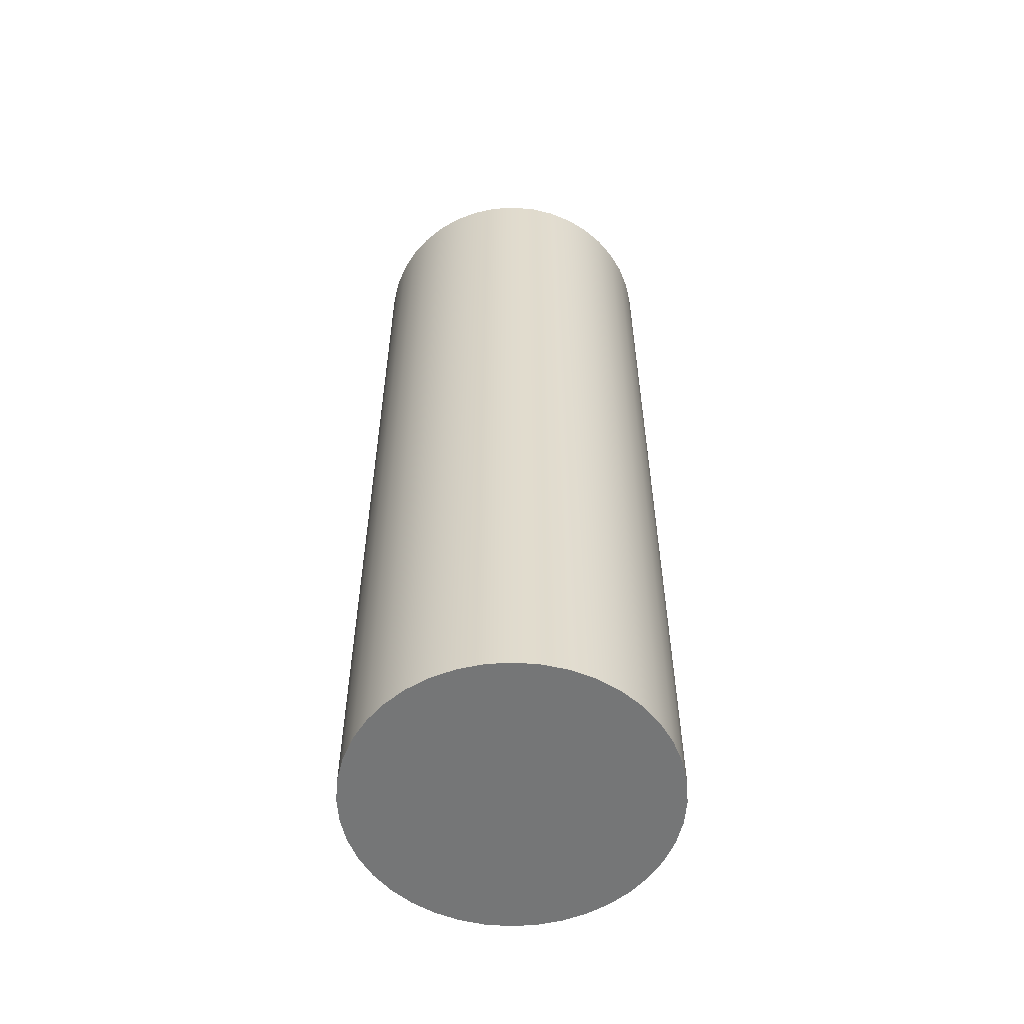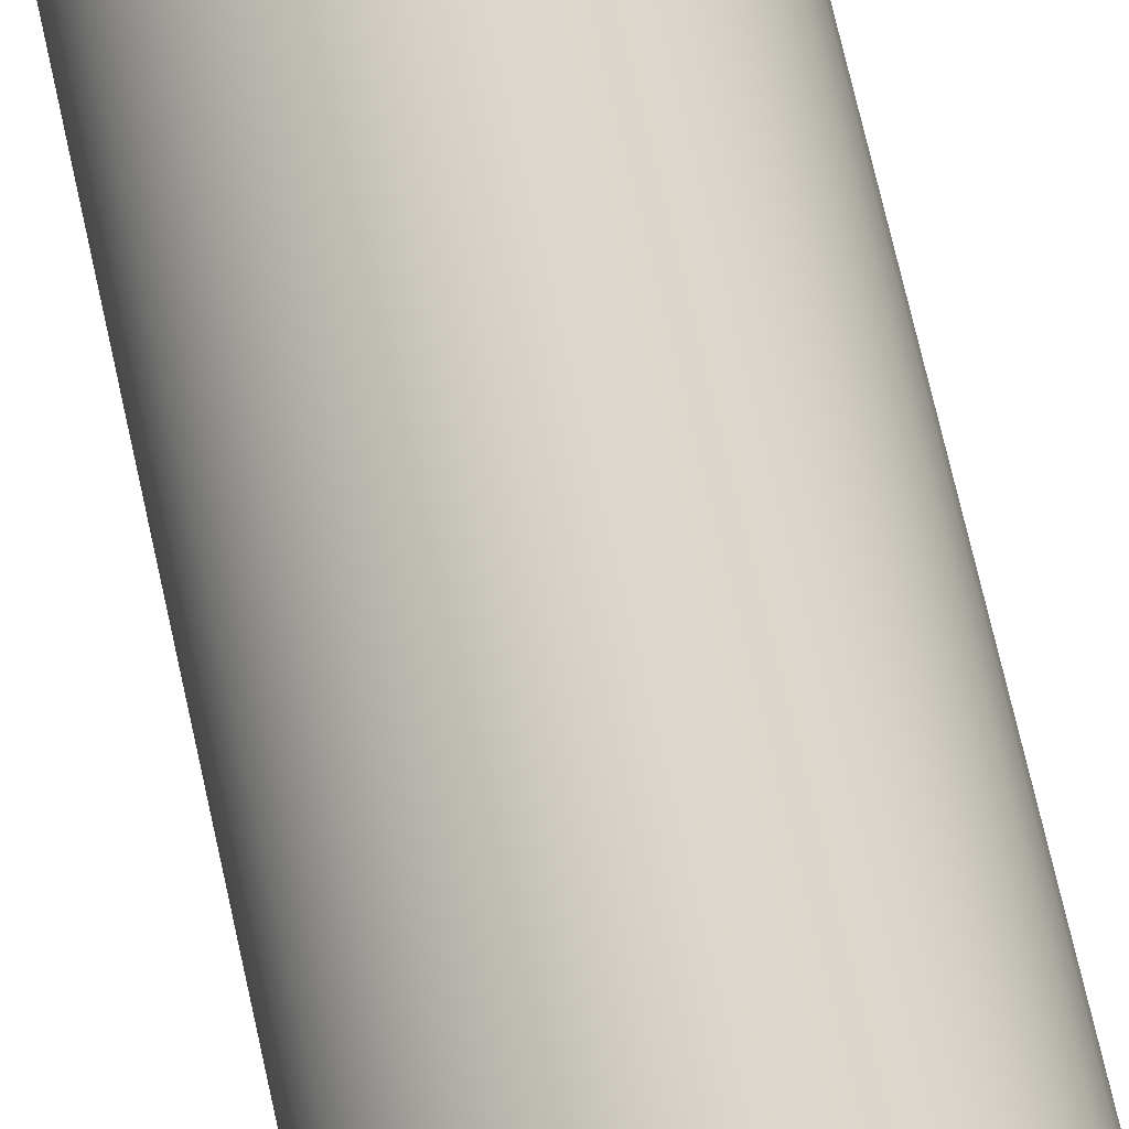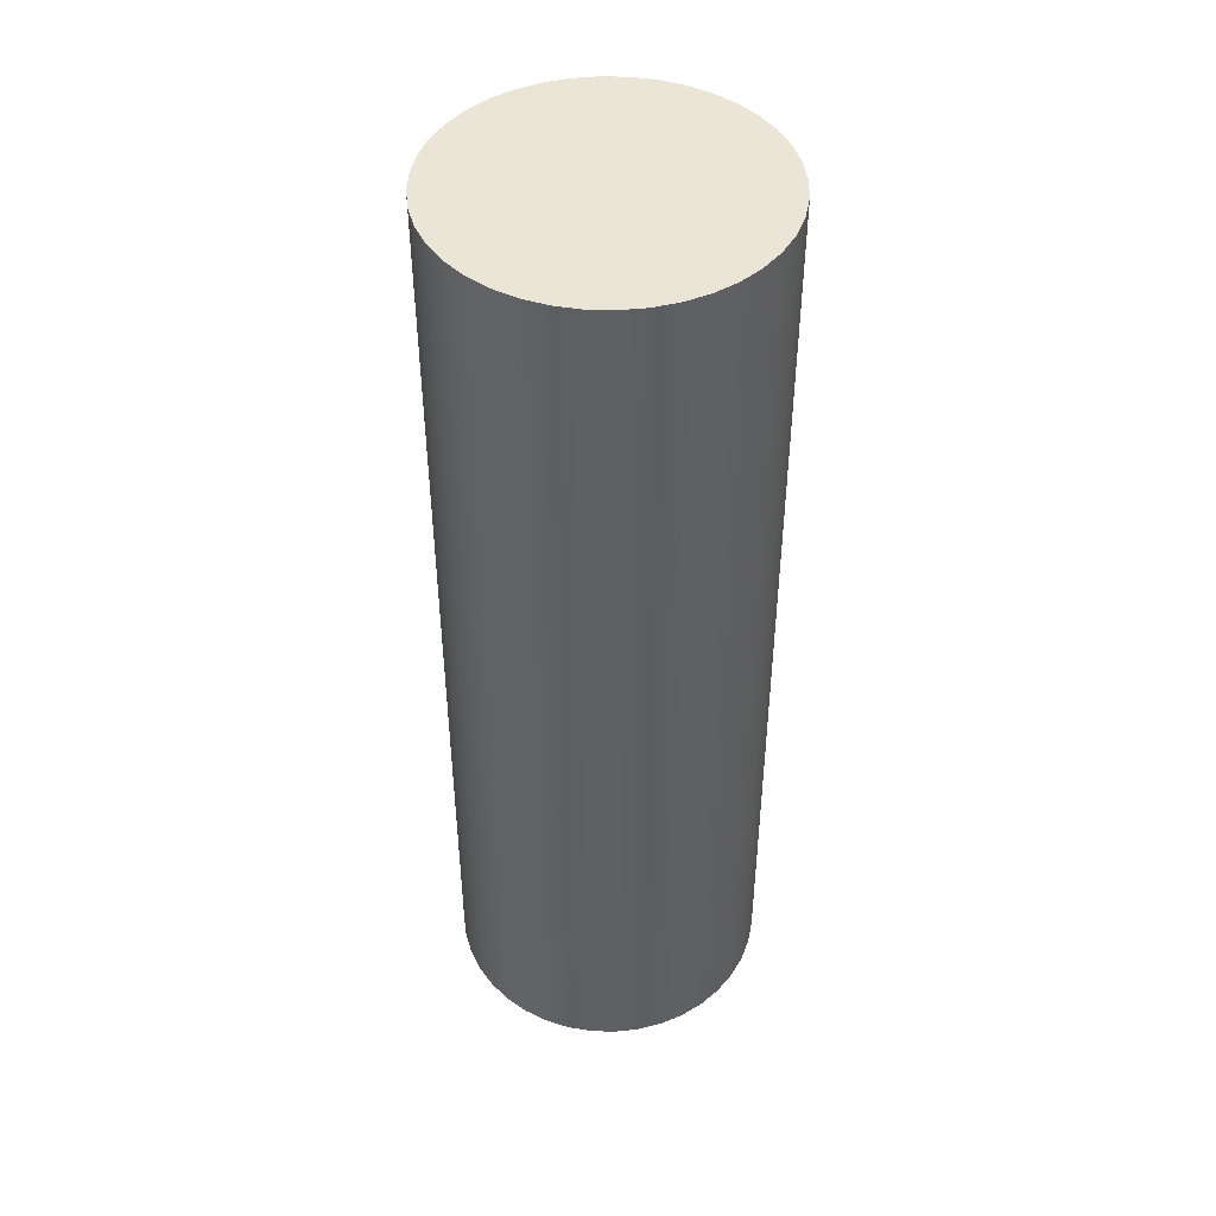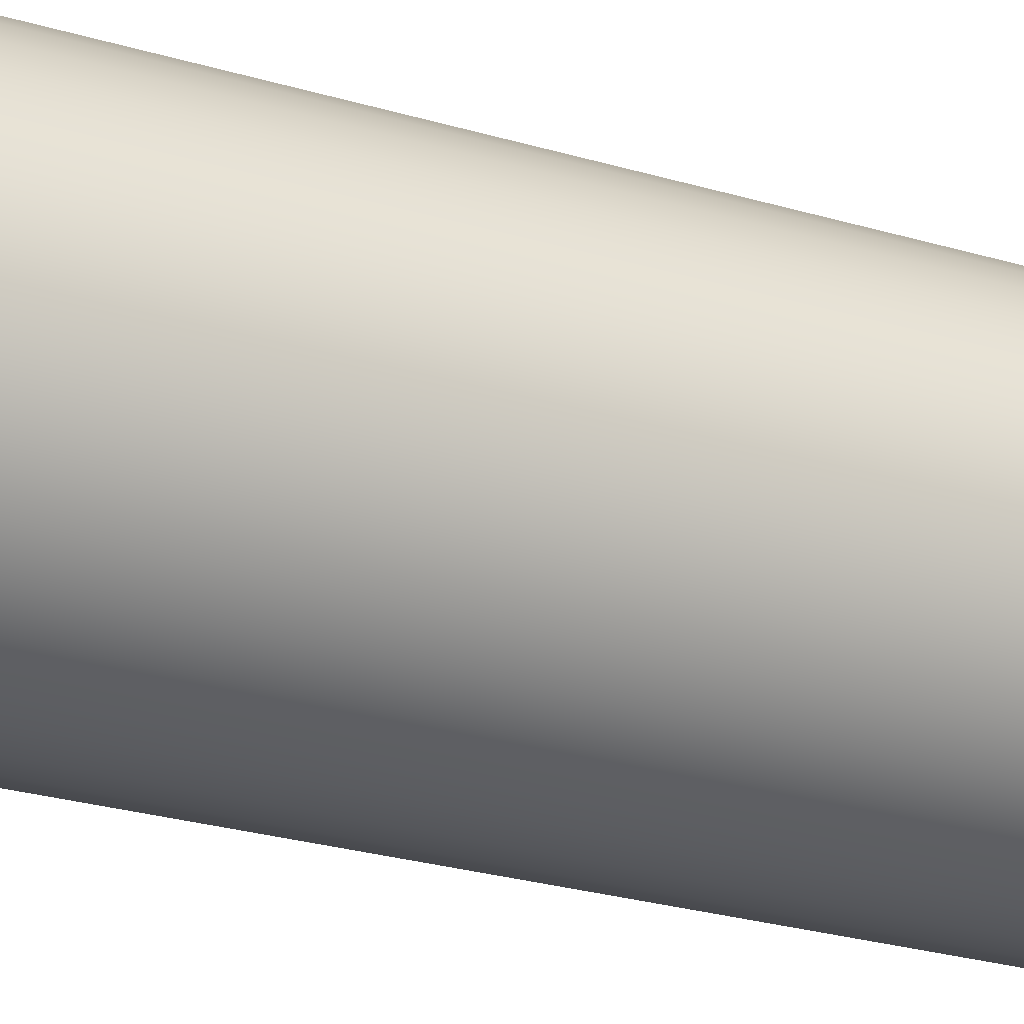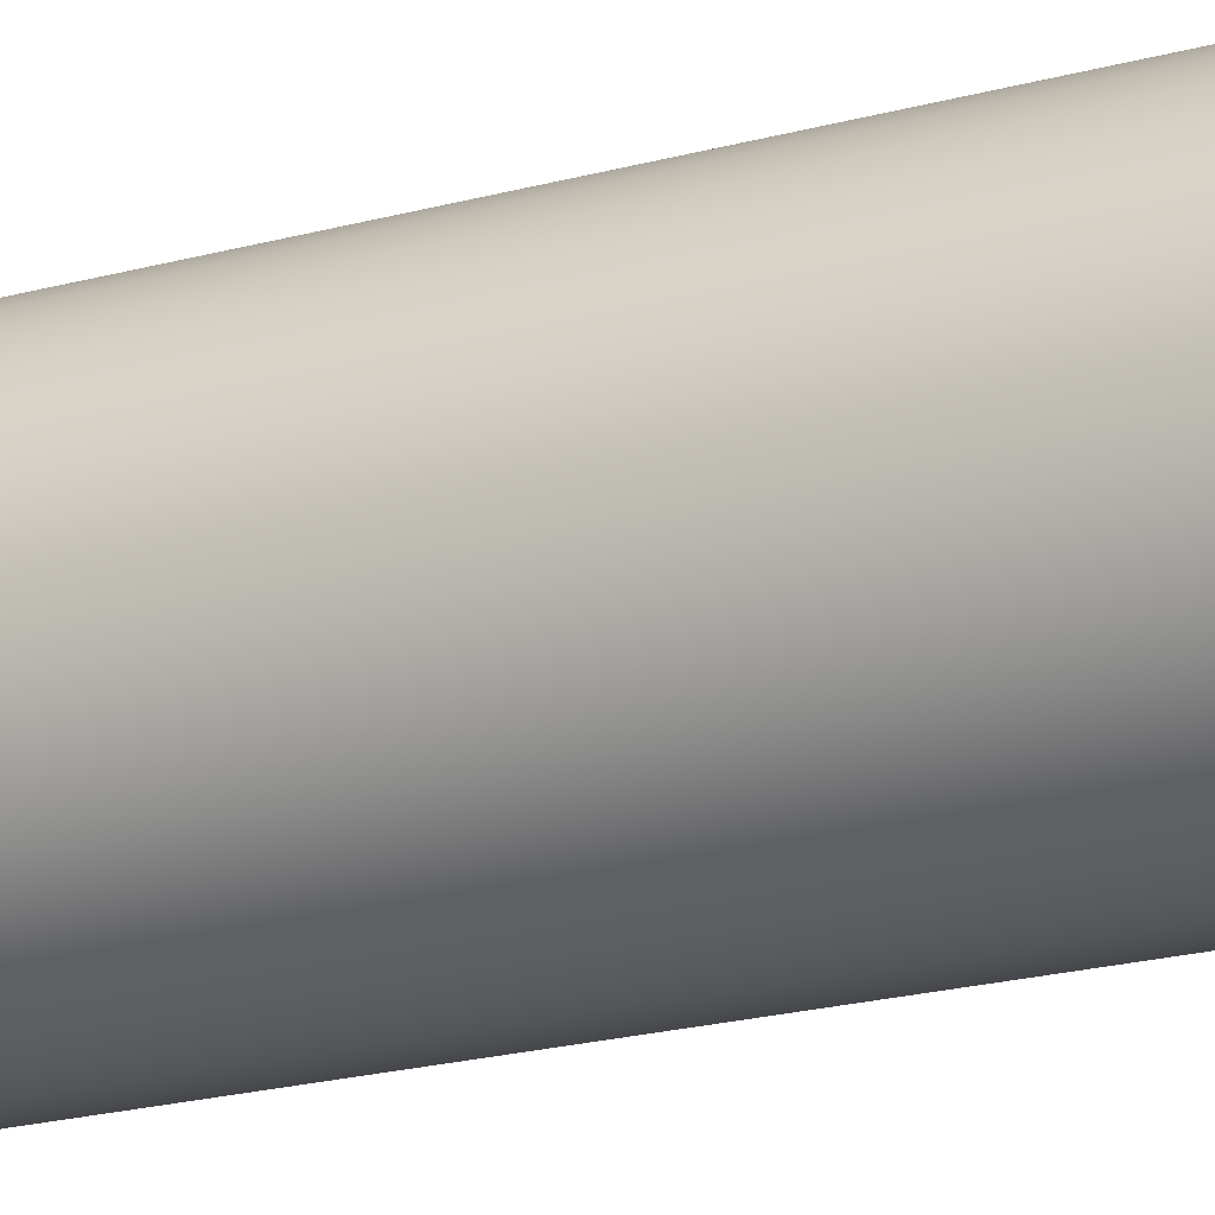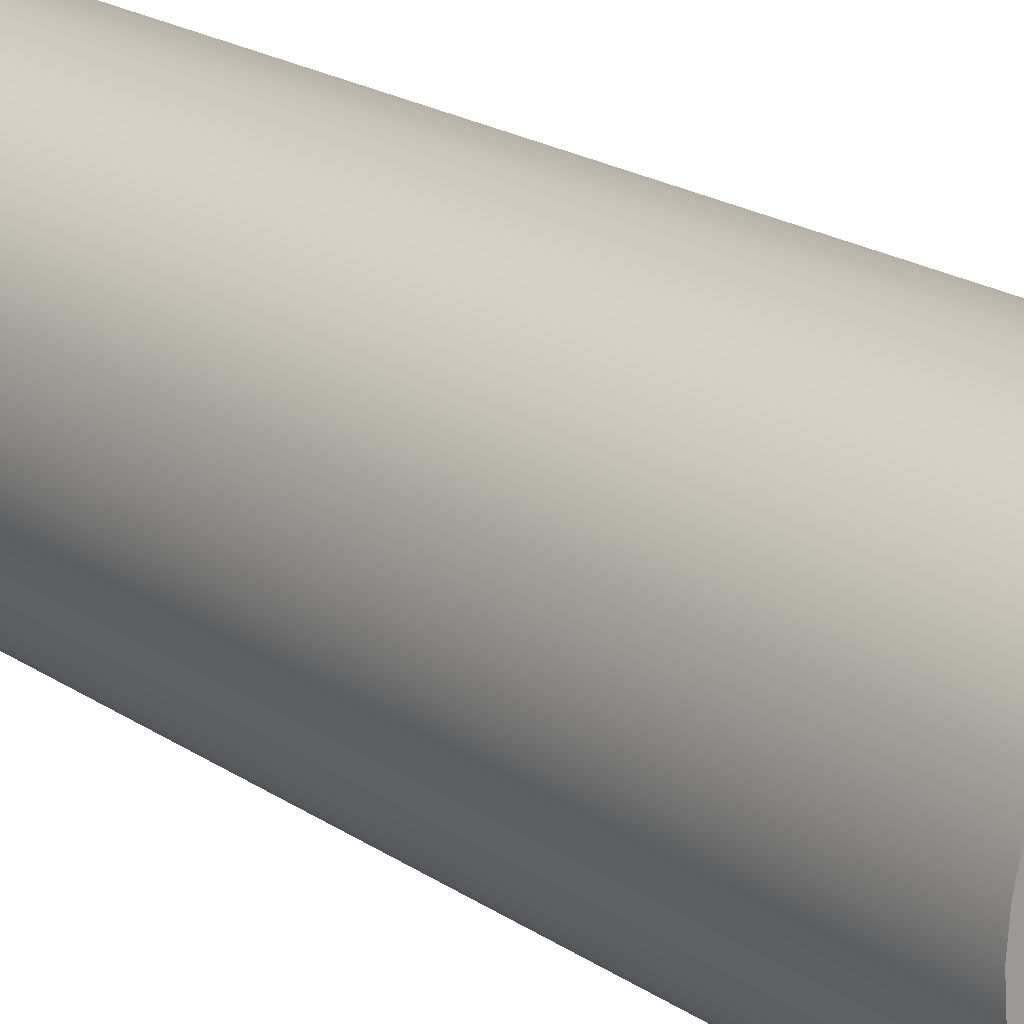
<metadata>
{"format":"obj","ext":"obj","renderer":"f3d","projection":"perspective","resolution":1024,"background":"white","views":[{"elev":-56.7,"azim":89.4,"up":"+Z"},{"elev":74.8,"azim":-12.8,"up":"+Y"},{"elev":45.7,"azim":-155.5,"up":"+Z"},{"elev":-26.1,"azim":-115.5,"up":"+Y"},{"elev":-24.5,"azim":-66.8,"up":"+Y"},{"elev":19.3,"azim":141.8,"up":"+Y"}]}
</metadata>
<code>
v -0.2 -2.449e-17 -0.6
v -0.1975 0.03129 -0.6
v -0.1902 0.0618 -0.6
v -0.1782 0.0908 -0.6
v -0.1618 0.1176 -0.6
v -0.1414 0.1414 -0.6
v -0.1176 0.1618 -0.6
v -0.0908 0.1782 -0.6
v -0.0618 0.1902 -0.6
v -0.03129 0.1975 -0.6
v 1.225e-17 0.2 -0.6
v 0.03129 0.1975 -0.6
v 0.0618 0.1902 -0.6
v 0.0908 0.1782 -0.6
v 0.1176 0.1618 -0.6
v 0.1414 0.1414 -0.6
v 0.1618 0.1176 -0.6
v 0.1782 0.0908 -0.6
v 0.1902 0.0618 -0.6
v 0.1975 0.03129 -0.6
v 0.2 0 -0.6
v 0.1975 -0.03129 -0.6
v 0.1902 -0.0618 -0.6
v 0.1782 -0.0908 -0.6
v 0.1618 -0.1176 -0.6
v 0.1414 -0.1414 -0.6
v 0.1176 -0.1618 -0.6
v 0.0908 -0.1782 -0.6
v 0.0618 -0.1902 -0.6
v 0.03129 -0.1975 -0.6
v 1.225e-17 -0.2 -0.6
v -0.03129 -0.1975 -0.6
v -0.0618 -0.1902 -0.6
v -0.0908 -0.1782 -0.6
v -0.1176 -0.1618 -0.6
v -0.1414 -0.1414 -0.6
v -0.1618 -0.1176 -0.6
v -0.1782 -0.0908 -0.6
v -0.1902 -0.0618 -0.6
v -0.1975 -0.03129 -0.6
v -0.2 -2.449e-17 -0.6
v -0.1975 -0.03129 -0.6
v -0.1902 -0.0618 -0.6
v -0.1782 -0.0908 -0.6
v -0.1618 -0.1176 -0.6
v -0.1414 -0.1414 -0.6
v -0.1176 -0.1618 -0.6
v -0.0908 -0.1782 -0.6
v -0.0618 -0.1902 -0.6
v -0.03129 -0.1975 -0.6
v 1.225e-17 -0.2 -0.6
v 0.03129 -0.1975 -0.6
v 0.0618 -0.1902 -0.6
v 0.0908 -0.1782 -0.6
v 0.1176 -0.1618 -0.6
v 0.1414 -0.1414 -0.6
v 0.1618 -0.1176 -0.6
v 0.1782 -0.0908 -0.6
v 0.1902 -0.0618 -0.6
v 0.1975 -0.03129 -0.6
v 0.2 0 -0.6
v 0.1975 0.03129 -0.6
v 0.1902 0.0618 -0.6
v 0.1782 0.0908 -0.6
v 0.1618 0.1176 -0.6
v 0.1414 0.1414 -0.6
v 0.1176 0.1618 -0.6
v 0.0908 0.1782 -0.6
v 0.0618 0.1902 -0.6
v 0.03129 0.1975 -0.6
v 1.225e-17 0.2 -0.6
v -0.03129 0.1975 -0.6
v -0.0618 0.1902 -0.6
v -0.0908 0.1782 -0.6
v -0.1176 0.1618 -0.6
v -0.1414 0.1414 -0.6
v -0.1618 0.1176 -0.6
v -0.1782 0.0908 -0.6
v -0.1902 0.0618 -0.6
v -0.1975 0.03129 -0.6
v -0.2 -2.449e-17 0.6
v -0.1975 0.03129 0.6
v -0.1902 0.0618 0.6
v -0.1782 0.0908 0.6
v -0.1618 0.1176 0.6
v -0.1414 0.1414 0.6
v -0.1176 0.1618 0.6
v -0.0908 0.1782 0.6
v -0.0618 0.1902 0.6
v -0.03129 0.1975 0.6
v 1.225e-17 0.2 0.6
v 0.03129 0.1975 0.6
v 0.0618 0.1902 0.6
v 0.0908 0.1782 0.6
v 0.1176 0.1618 0.6
v 0.1414 0.1414 0.6
v 0.1618 0.1176 0.6
v 0.1782 0.0908 0.6
v 0.1902 0.0618 0.6
v 0.1975 0.03129 0.6
v 0.2 0 0.6
v 0.1975 -0.03129 0.6
v 0.1902 -0.0618 0.6
v 0.1782 -0.0908 0.6
v 0.1618 -0.1176 0.6
v 0.1414 -0.1414 0.6
v 0.1176 -0.1618 0.6
v 0.0908 -0.1782 0.6
v 0.0618 -0.1902 0.6
v 0.03129 -0.1975 0.6
v 1.225e-17 -0.2 0.6
v -0.03129 -0.1975 0.6
v -0.0618 -0.1902 0.6
v -0.0908 -0.1782 0.6
v -0.1176 -0.1618 0.6
v -0.1414 -0.1414 0.6
v -0.1618 -0.1176 0.6
v -0.1782 -0.0908 0.6
v -0.1902 -0.0618 0.6
v -0.1975 -0.03129 0.6
v -0.2 -2.449e-17 -0.6
v -0.2 -2.449e-17 0.6
v -0.2 -2.449e-17 0.6
v -0.1975 -0.03129 0.6
v -0.1902 -0.0618 0.6
v -0.1782 -0.0908 0.6
v -0.1618 -0.1176 0.6
v -0.1414 -0.1414 0.6
v -0.1176 -0.1618 0.6
v -0.0908 -0.1782 0.6
v -0.0618 -0.1902 0.6
v -0.03129 -0.1975 0.6
v 1.225e-17 -0.2 0.6
v 0.03129 -0.1975 0.6
v 0.0618 -0.1902 0.6
v 0.0908 -0.1782 0.6
v 0.1176 -0.1618 0.6
v 0.1414 -0.1414 0.6
v 0.1618 -0.1176 0.6
v 0.1782 -0.0908 0.6
v 0.1902 -0.0618 0.6
v 0.1975 -0.03129 0.6
v 0.2 0 0.6
v 0.1975 0.03129 0.6
v 0.1902 0.0618 0.6
v 0.1782 0.0908 0.6
v 0.1618 0.1176 0.6
v 0.1414 0.1414 0.6
v 0.1176 0.1618 0.6
v 0.0908 0.1782 0.6
v 0.0618 0.1902 0.6
v 0.03129 0.1975 0.6
v 1.225e-17 0.2 0.6
v -0.03129 0.1975 0.6
v -0.0618 0.1902 0.6
v -0.0908 0.1782 0.6
v -0.1176 0.1618 0.6
v -0.1414 0.1414 0.6
v -0.1618 0.1176 0.6
v -0.1782 0.0908 0.6
v -0.1902 0.0618 0.6
v -0.1975 0.03129 0.6
g 3a5e1606-e32e-11ea-b272-54bf646e7e1f
f 2 20 1
f 1 20 21
f 1 21 40
f 40 21 22
f 40 22 39
f 39 22 23
f 39 23 38
f 38 23 24
f 38 24 37
f 37 24 25
f 37 25 36
f 36 25 26
f 36 26 35
f 35 26 27
f 35 27 34
f 34 27 28
f 34 28 33
f 33 28 29
f 33 29 32
f 32 29 30
f 32 30 31
f 20 2 19
f 19 2 3
f 19 3 18
f 18 3 4
f 18 4 17
f 17 4 5
f 17 5 16
f 16 5 6
f 16 6 15
f 15 6 7
f 15 7 14
f 14 7 8
f 14 8 13
f 13 8 9
f 13 9 12
f 12 9 10
f 12 10 11
g 3a6011ae-e32e-11ea-9dfc-54bf646e7e1f
f 42 120 41
f 41 120 122
f 121 81 80
f 80 81 82
f 80 82 83
f 42 43 120
f 120 43 119
f 119 43 44
f 119 44 118
f 118 44 45
f 118 45 117
f 117 45 46
f 117 46 116
f 116 46 47
f 116 47 115
f 115 47 48
f 115 48 114
f 114 48 49
f 114 49 113
f 113 49 50
f 113 50 112
f 112 50 51
f 112 51 111
f 111 51 52
f 111 52 110
f 110 52 53
f 110 53 109
f 109 53 54
f 109 54 108
f 108 54 55
f 108 55 107
f 107 55 56
f 107 56 106
f 106 56 57
f 106 57 105
f 105 57 58
f 105 58 104
f 104 58 59
f 104 59 103
f 103 59 60
f 103 60 102
f 102 60 61
f 102 61 101
f 101 61 62
f 101 62 100
f 100 62 63
f 100 63 99
f 99 63 64
f 99 64 98
f 98 64 65
f 98 65 97
f 97 65 66
f 97 66 96
f 96 66 67
f 96 67 95
f 95 67 68
f 95 68 94
f 94 68 69
f 94 69 93
f 93 69 70
f 93 70 92
f 92 70 71
f 92 71 91
f 91 71 72
f 91 72 90
f 90 72 73
f 90 73 89
f 89 73 74
f 89 74 88
f 88 74 75
f 88 75 87
f 87 75 76
f 87 76 86
f 86 76 77
f 86 77 85
f 85 77 78
f 85 78 84
f 84 78 79
f 84 79 83
f 83 79 80
g 3a620d5c-e32e-11ea-84ec-54bf646e7e1f
f 124 142 123
f 123 142 143
f 123 143 162
f 162 143 144
f 162 144 161
f 161 144 145
f 161 145 160
f 160 145 146
f 160 146 159
f 159 146 147
f 159 147 158
f 158 147 148
f 158 148 157
f 157 148 149
f 157 149 156
f 156 149 150
f 156 150 155
f 155 150 151
f 155 151 154
f 154 151 152
f 154 152 153
f 142 124 141
f 141 124 125
f 141 125 140
f 140 125 126
f 140 126 139
f 139 126 127
f 139 127 138
f 138 127 128
f 138 128 137
f 137 128 129
f 137 129 136
f 136 129 130
f 136 130 135
f 135 130 131
f 135 131 134
f 134 131 132
f 134 132 133

</code>
